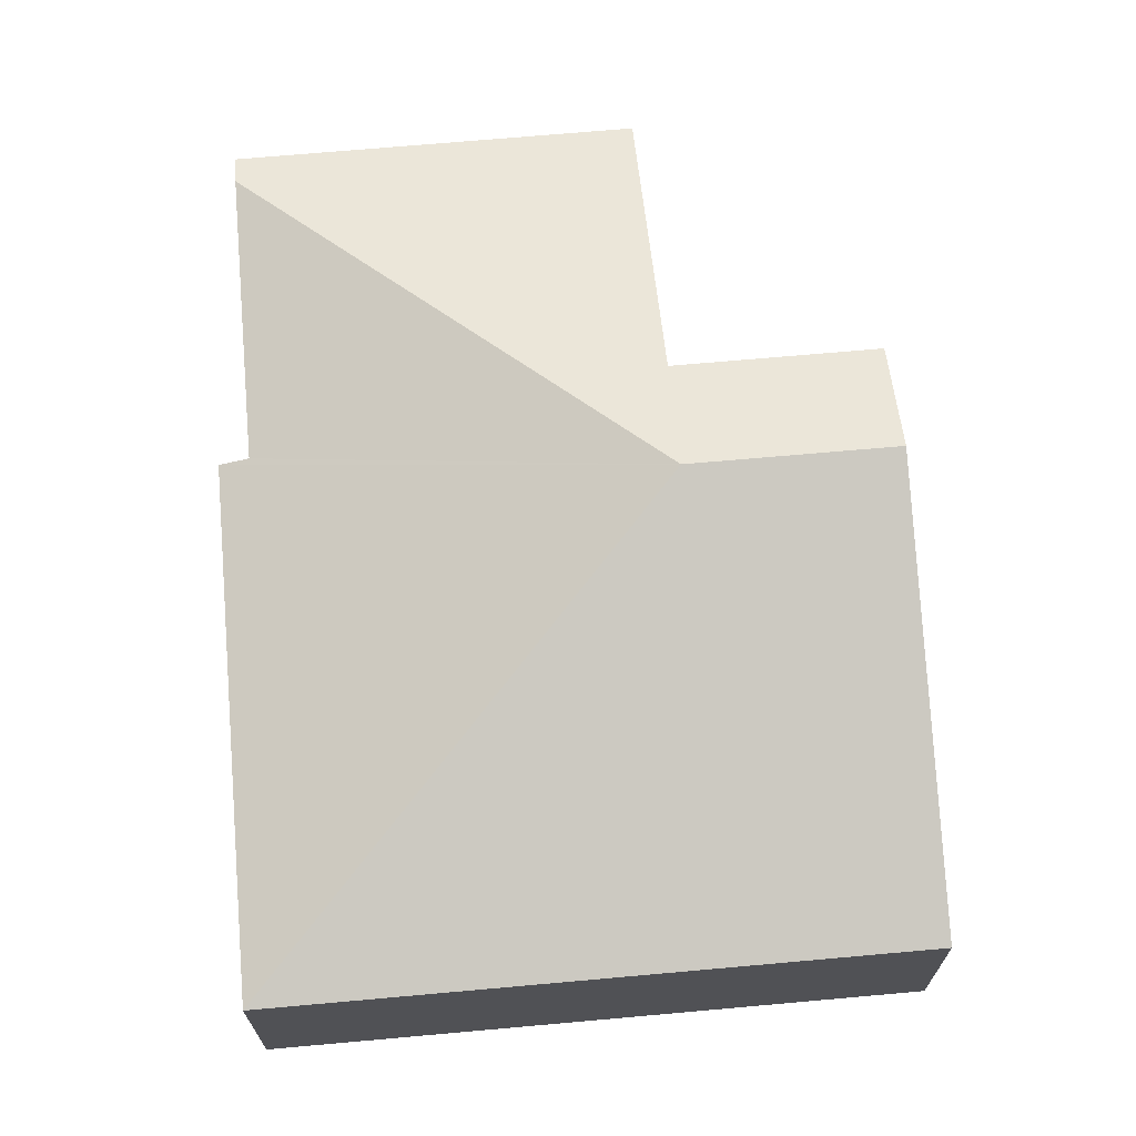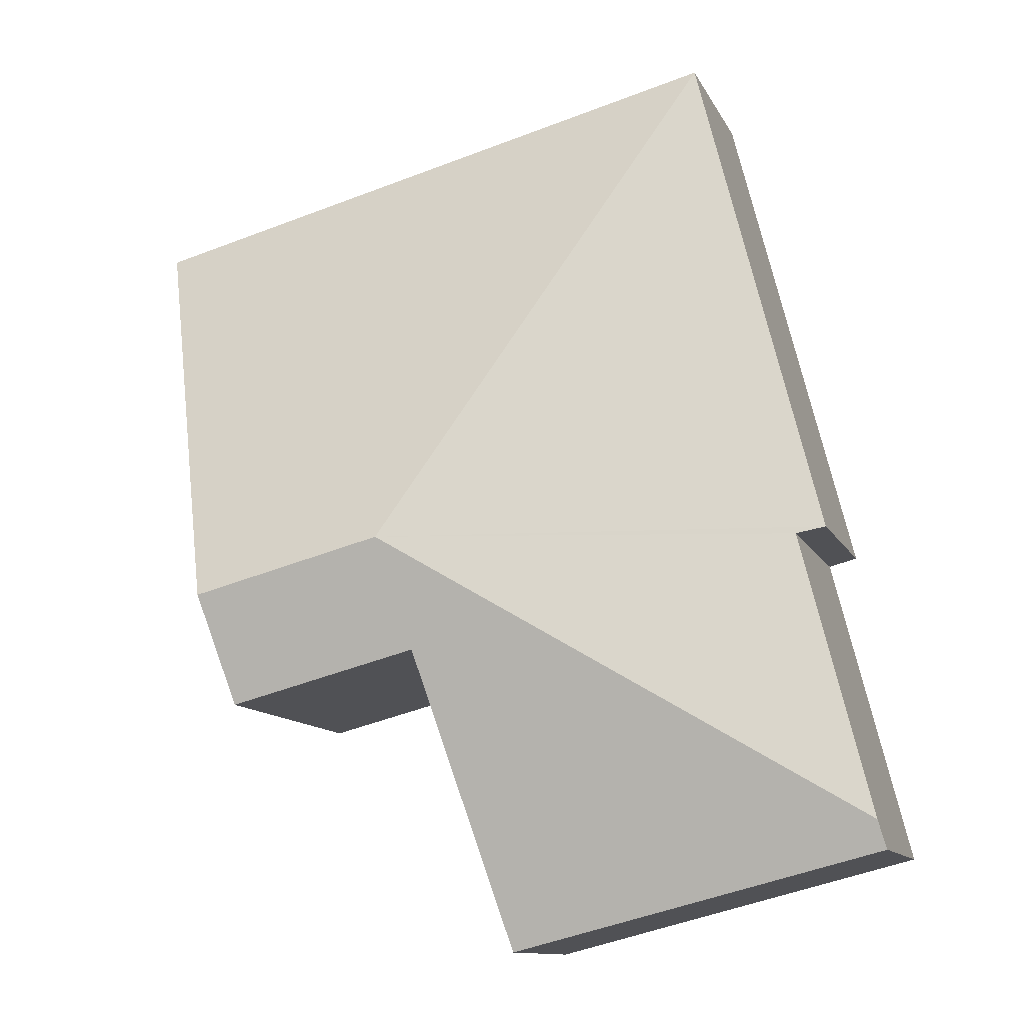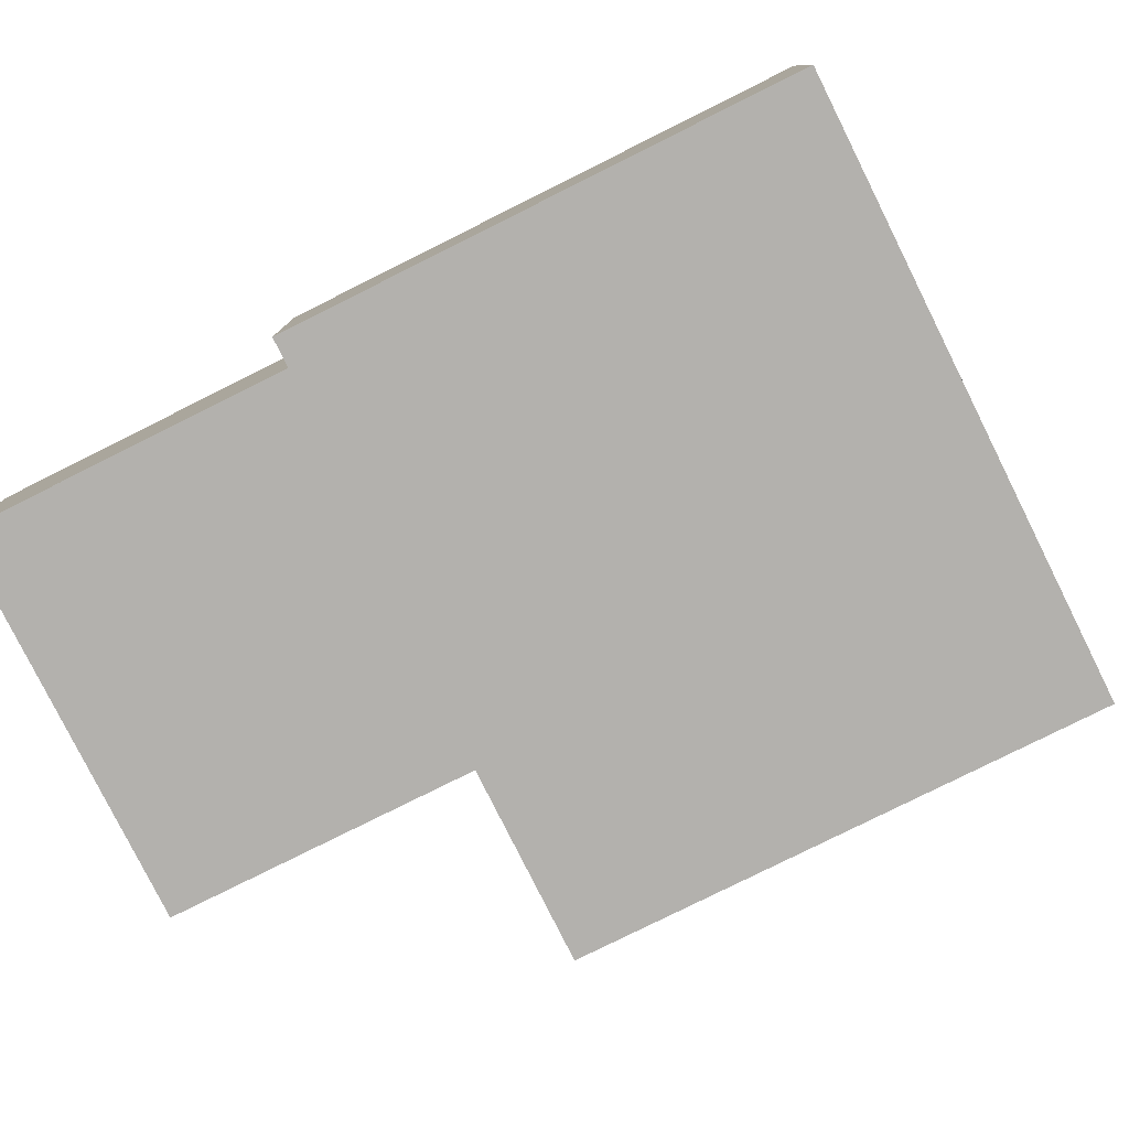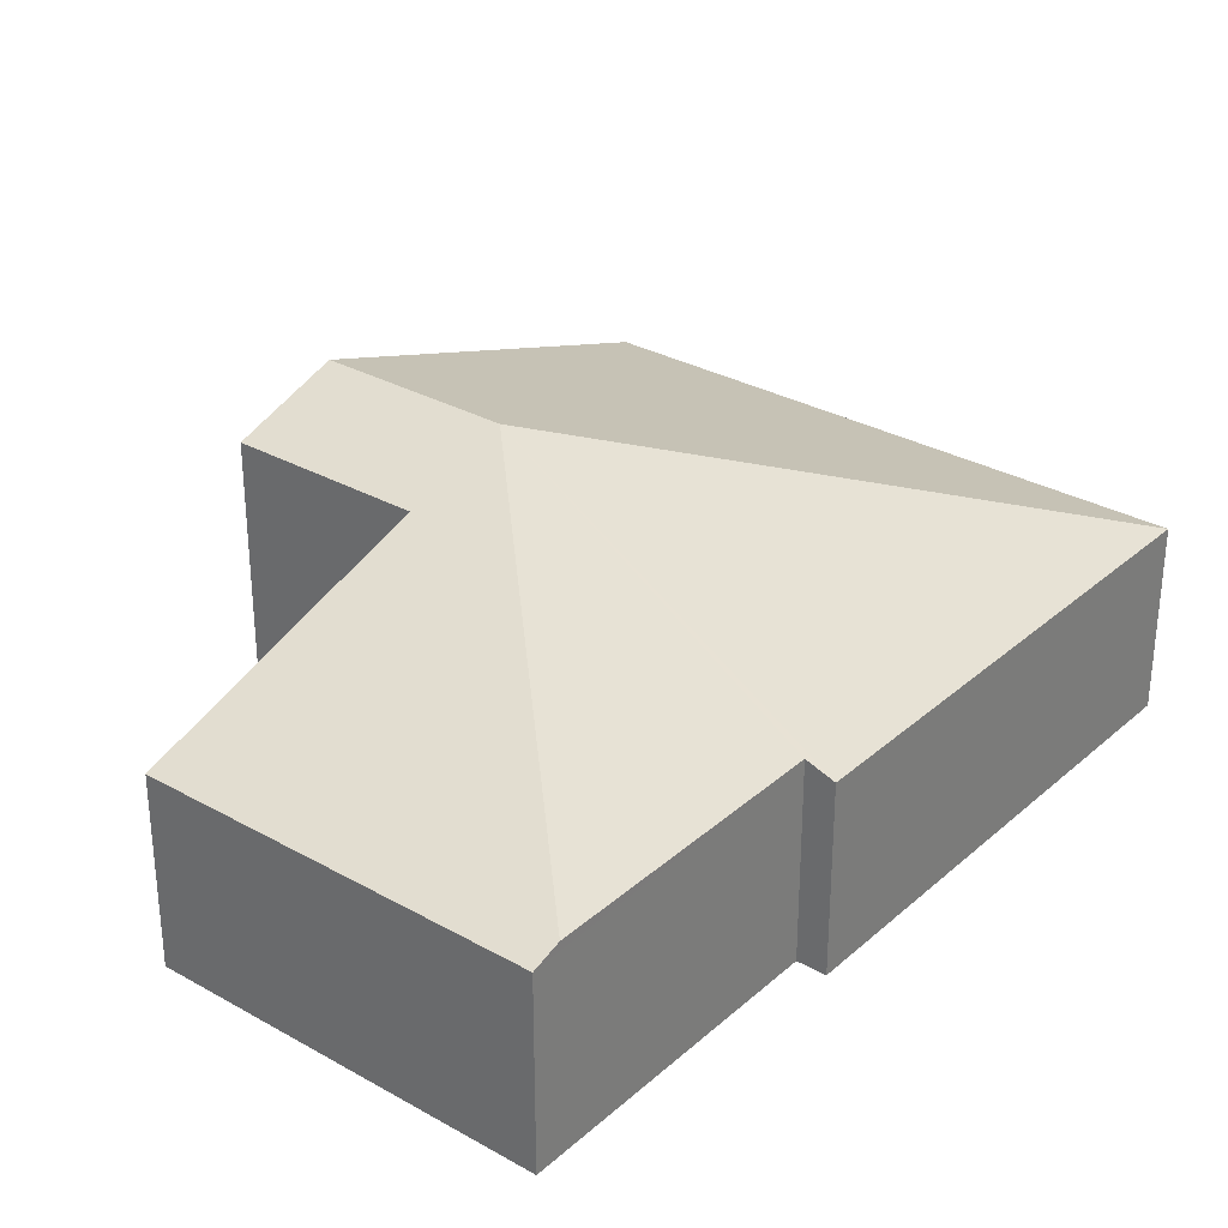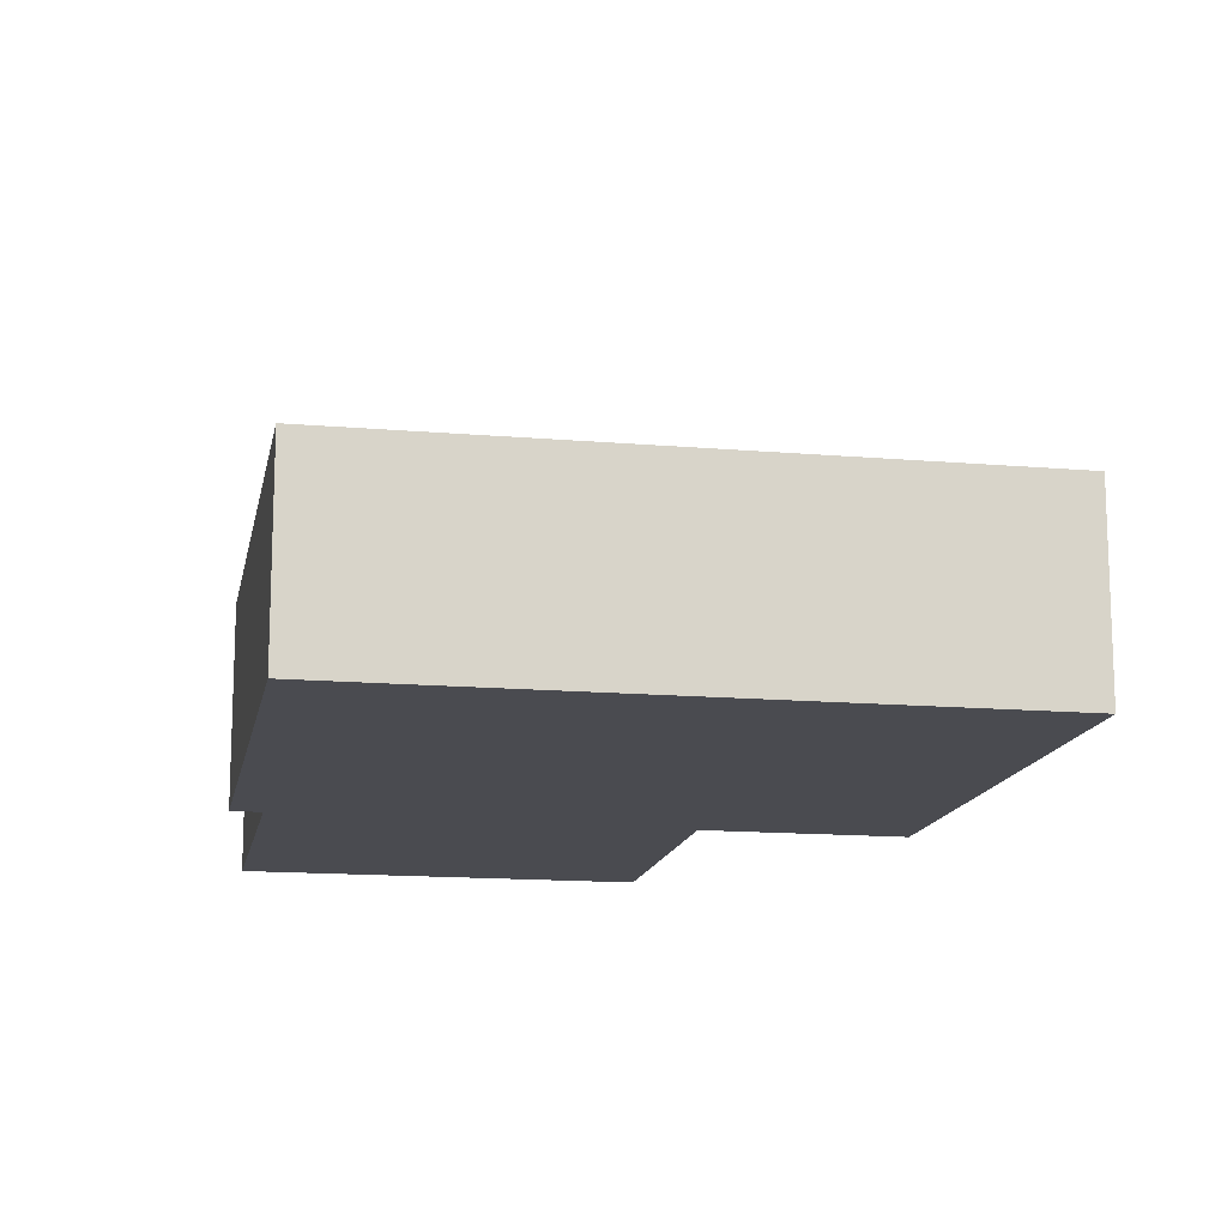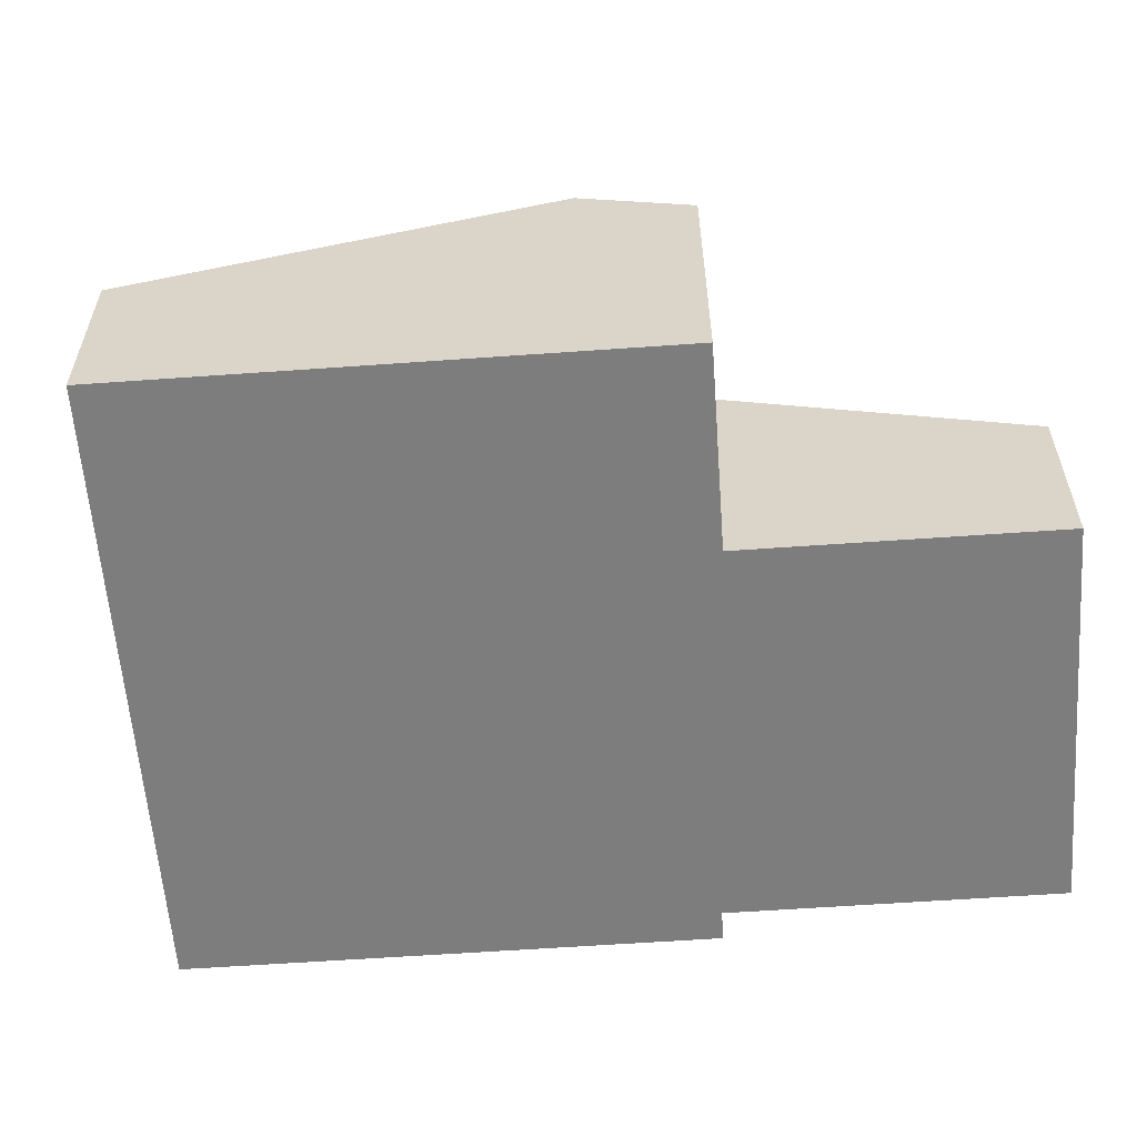
<metadata>
{"format":"obj","ext":"obj","renderer":"f3d","projection":"perspective","resolution":1024,"background":"white","views":[{"elev":69.2,"azim":9.1,"up":"+Y"},{"elev":-11.7,"azim":-162.3,"up":"+Z"},{"elev":-79.3,"azim":-49.3,"up":"+Y"},{"elev":30.8,"azim":-126.9,"up":"+Y"},{"elev":-14.5,"azim":3.6,"up":"+Y"},{"elev":-59.2,"azim":108.4,"up":"+Y"}]}
</metadata>
<code>
v  3.305 2.22 2.138
v  0.349 1.281 2.211
v  1.217 1.281 5.642
v  0.547 1.347 2.161
v  0.05 1.347 0.198
v  5.341 1.281 4.598
v  4.634 2.22 1.802
v  0 1.281 7.844e-17
v  3.124 1.967 1.383
v  2.607 1.281 -0.66
v  4.443 1.967 1.049
v  0 0 0
v  0.547 -1.323e-16 2.161
v  0.05 -1.212e-17 0.198
v  0.349 -1.354e-16 2.211
v  1.217 -3.455e-16 5.642
v  4.443 -6.423e-17 1.049
v  3.124 -8.468e-17 1.383
v  2.607 4.041e-17 -0.66
v  5.341 -2.815e-16 4.598
v  4.634 -1.103e-16 1.802
g defaultobject
f 1 2 3
f 2 1 4
f 4 1 5
f 6 1 3
f 1 6 7
f 8 9 10
f 9 8 1
f 1 8 5
f 9 7 11
f 7 9 1
f 8 4 5
f 4 8 12
f 4 12 13
f 13 12 14
f 15 3 2
f 3 15 16
f 13 2 4
f 2 13 15
f 17 9 11
f 9 17 18
f 19 8 10
f 8 19 12
f 16 6 3
f 6 16 20
f 20 7 6
f 7 20 21
f 7 21 11
f 11 21 17
f 18 10 9
f 10 18 19
f 19 18 12
f 15 20 16
f 20 15 13
f 20 13 14
f 20 14 18
f 20 18 21
f 18 14 12
f 21 18 17

</code>
